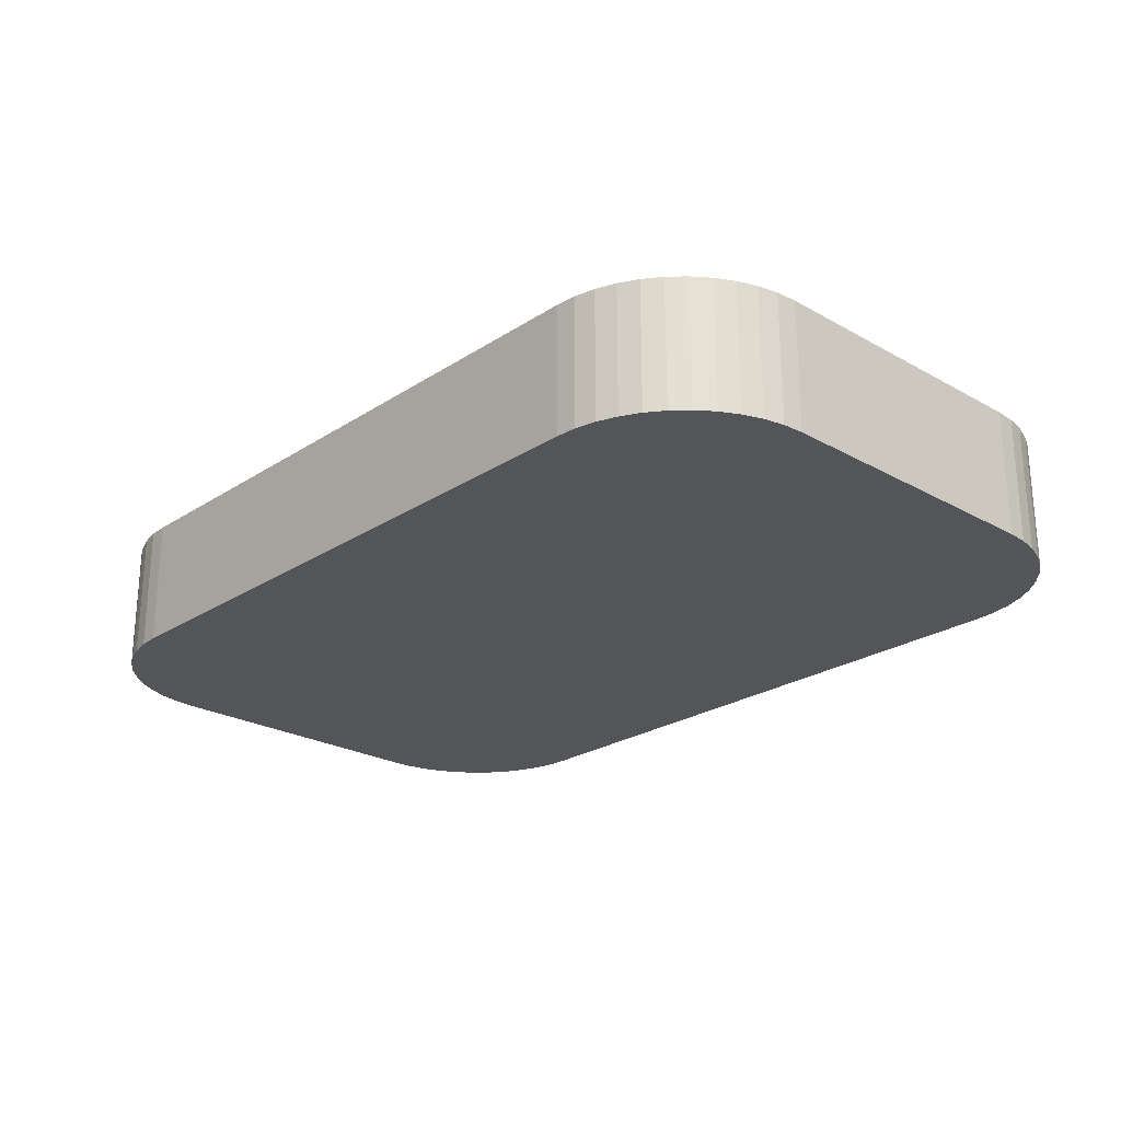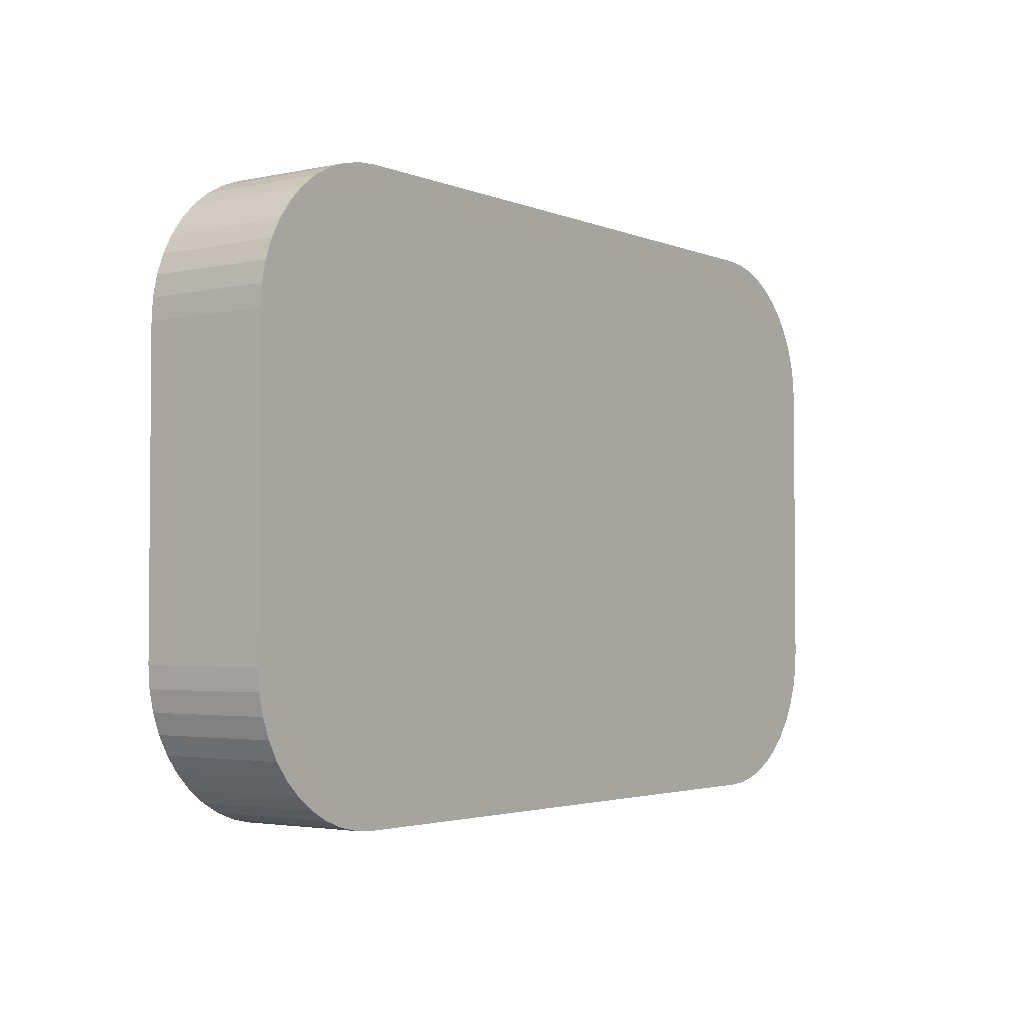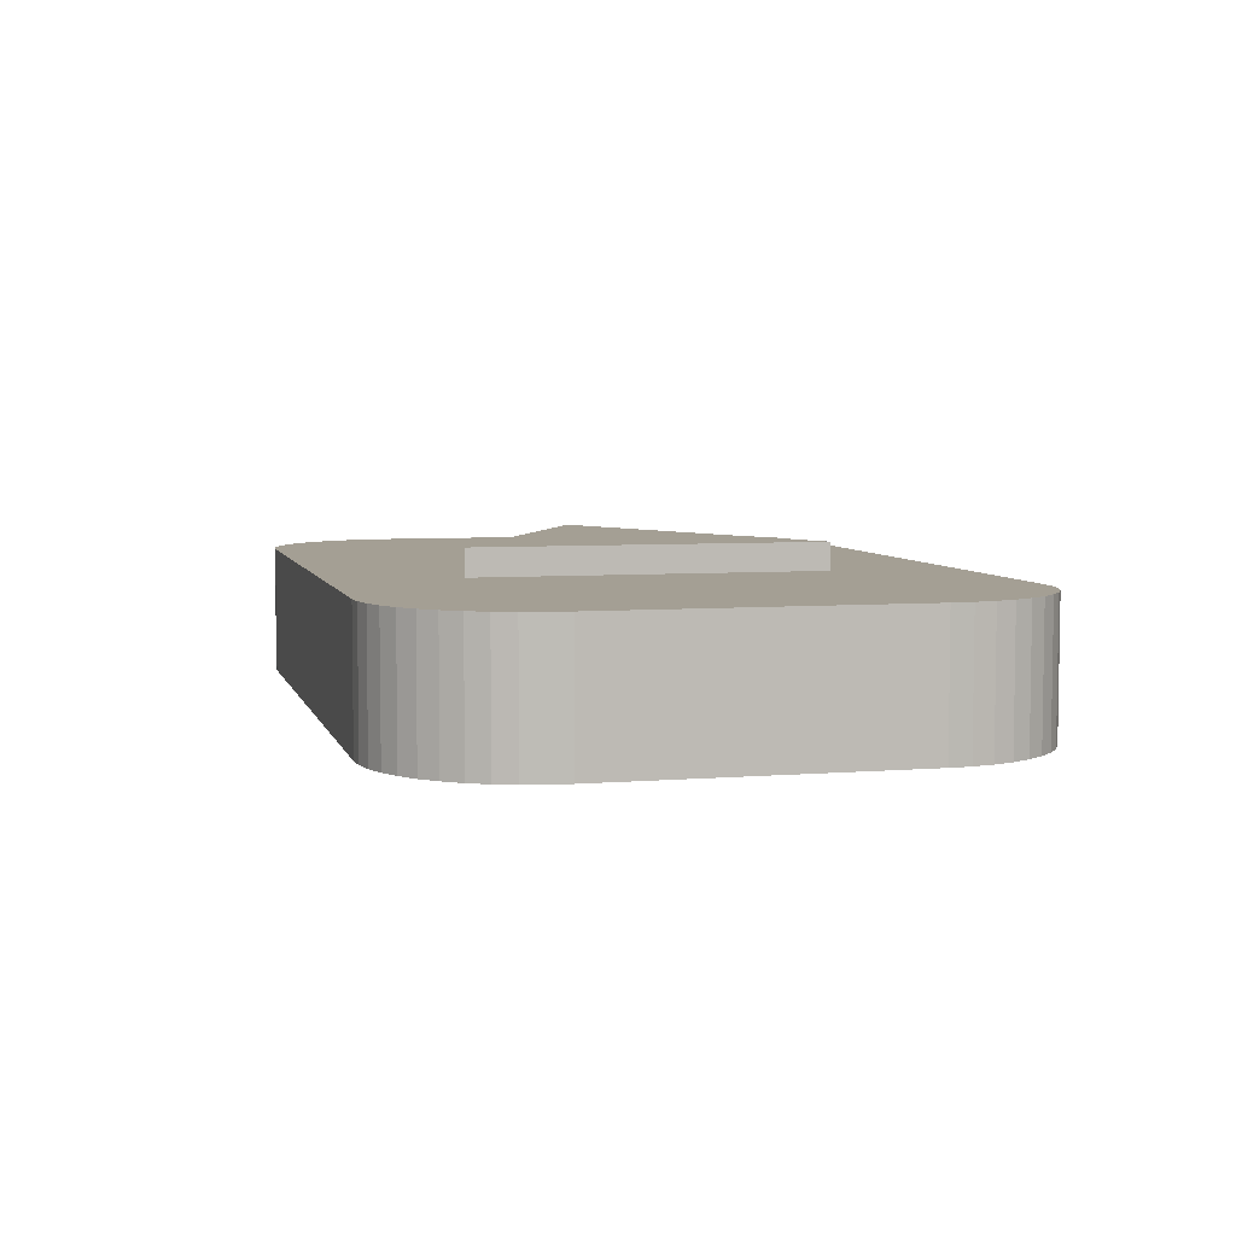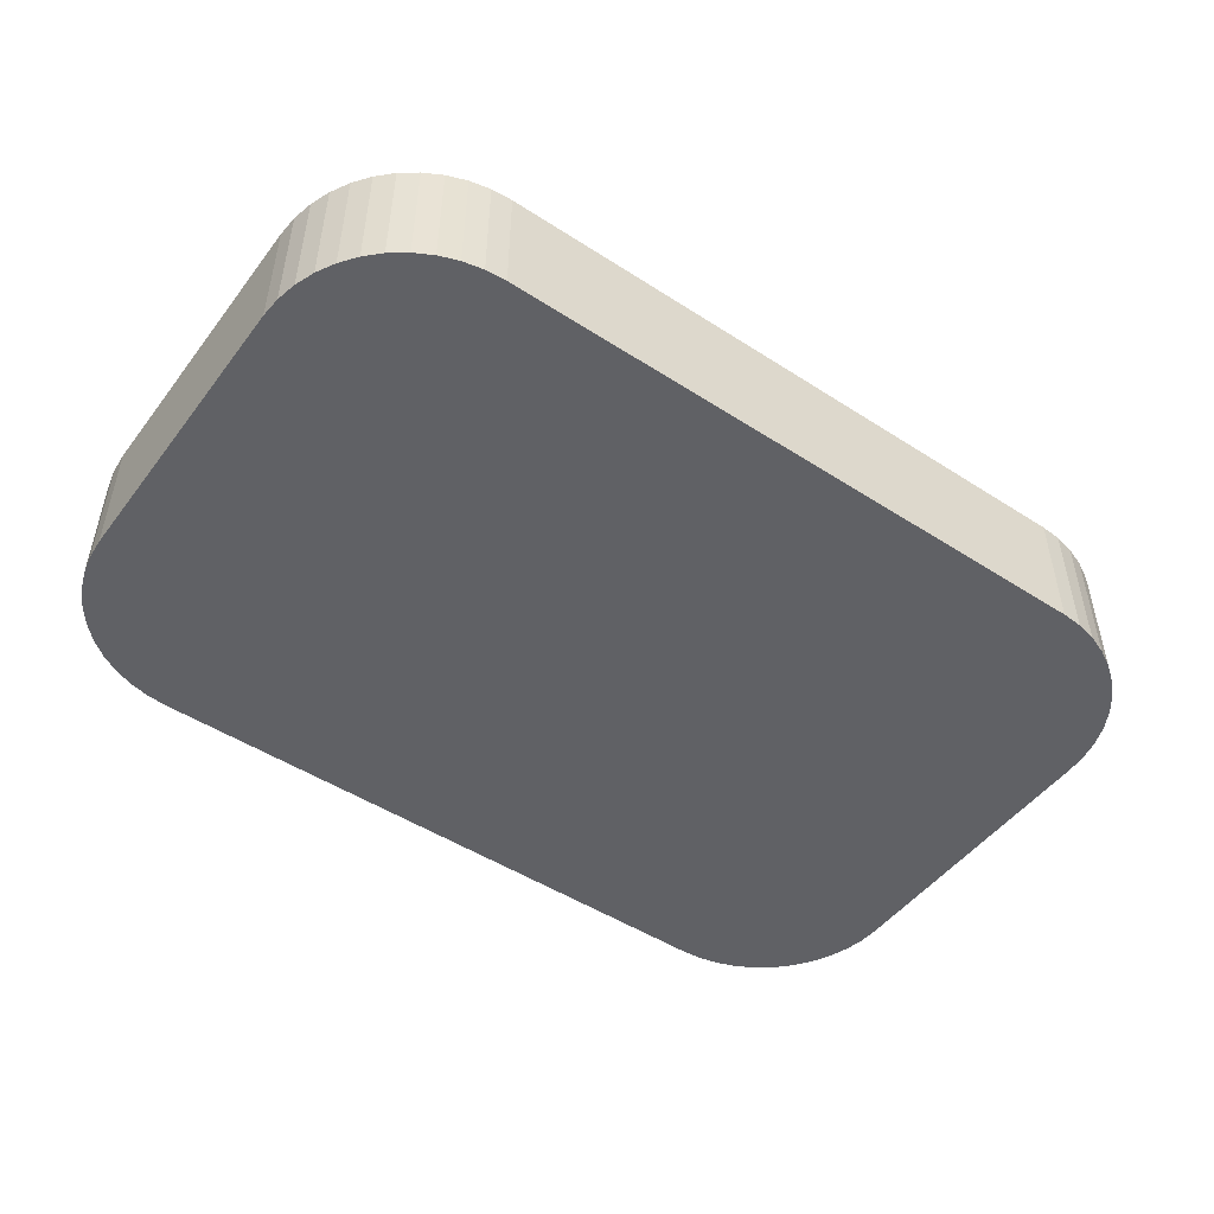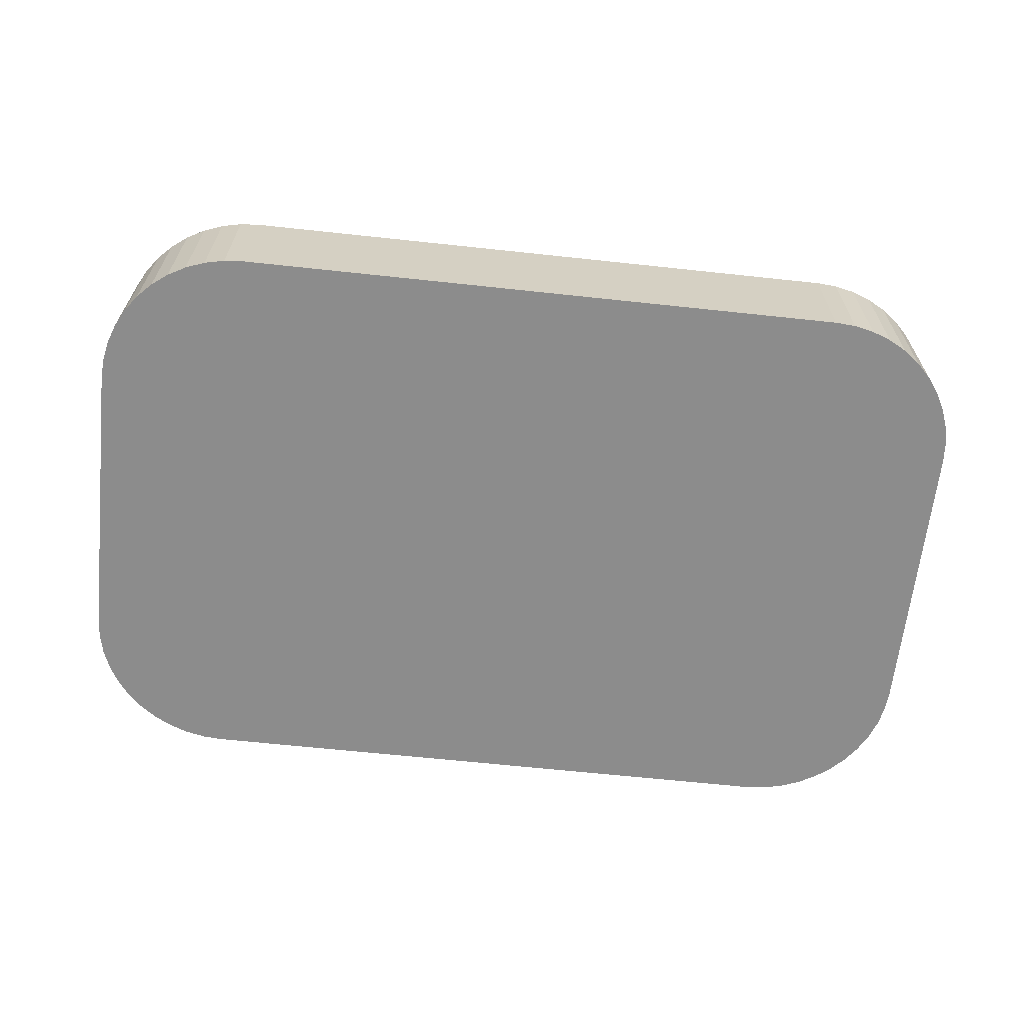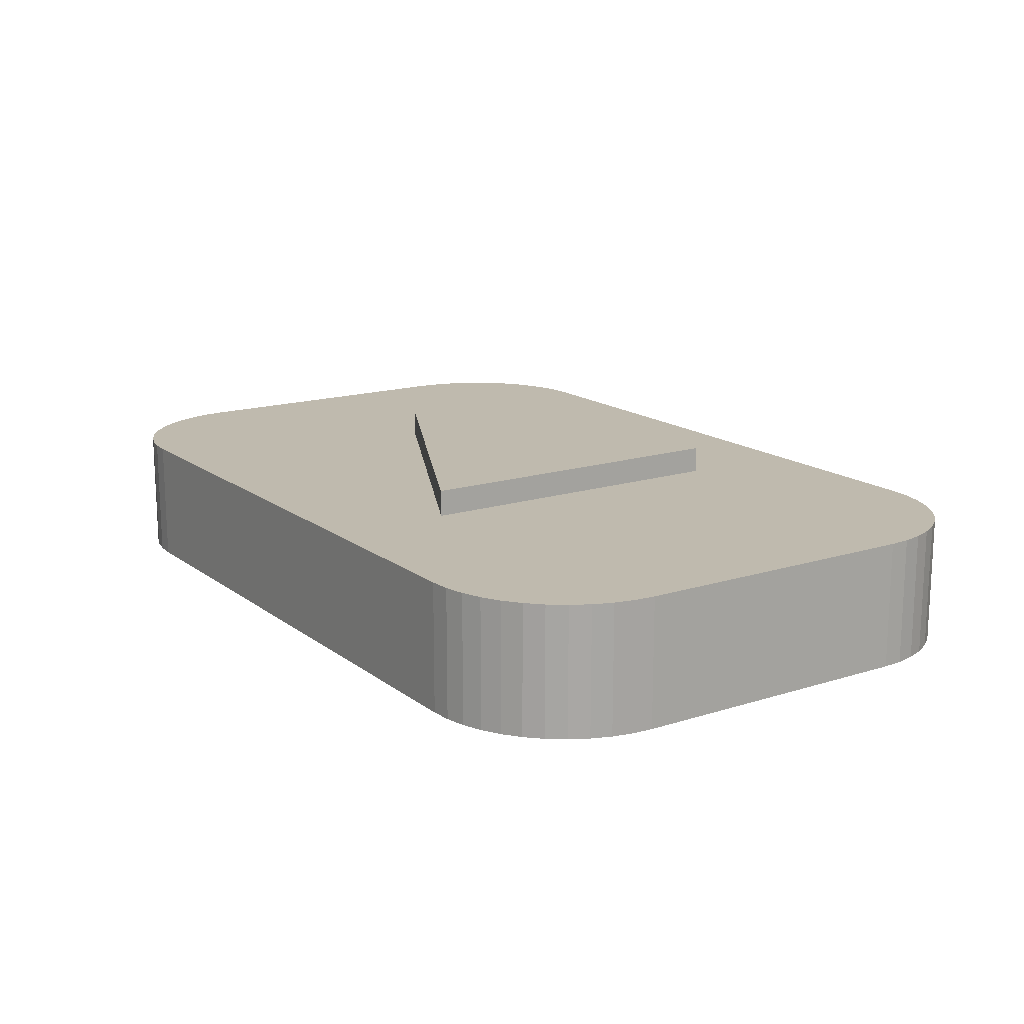
<metadata>
{"format":"obj","ext":"obj","renderer":"f3d","projection":"perspective","resolution":1024,"background":"white","views":[{"elev":-24.2,"azim":-133.0,"up":"+Z"},{"elev":-2.9,"azim":126.4,"up":"+Y"},{"elev":5.5,"azim":-104.2,"up":"+Z"},{"elev":-49.1,"azim":-35.6,"up":"+Z"},{"elev":-64.2,"azim":173.8,"up":"+Z"},{"elev":15.7,"azim":-123.6,"up":"+Z"}]}
</metadata>
<code>
o Cube
v -1.83 -1.716 -0.3928
v -2.686 -0.8603 -0.3928
v -1.952 -1.708 -0.3928
v -2.071 -1.682 -0.3928
v -2.186 -1.639 -0.3928
v -2.293 -1.58 -0.3928
v -2.391 -1.507 -0.3928
v -2.477 -1.421 -0.3928
v -2.55 -1.323 -0.3928
v -2.609 -1.216 -0.3928
v -2.652 -1.101 -0.3928
v -2.678 -0.9821 -0.3928
v -2.686 -0.8603 0.3644
v -1.83 -1.716 0.3644
v -2.678 -0.9821 0.3644
v -2.652 -1.101 0.3644
v -2.609 -1.216 0.3644
v -2.55 -1.323 0.3644
v -2.477 -1.421 0.3644
v -2.391 -1.507 0.3644
v -2.293 -1.58 0.3644
v -2.186 -1.639 0.3644
v -2.071 -1.682 0.3644
v -1.952 -1.708 0.3644
v -2.686 0.8887 -0.3928
v -1.83 1.745 -0.3928
v -2.678 1.011 -0.3928
v -2.652 1.13 -0.3928
v -2.609 1.244 -0.3928
v -2.55 1.352 -0.3928
v -2.477 1.449 -0.3928
v -2.391 1.536 -0.3928
v -2.293 1.609 -0.3928
v -2.186 1.667 -0.3928
v -2.071 1.71 -0.3928
v -1.952 1.736 -0.3928
v -1.83 1.745 0.3644
v -2.686 0.8887 0.3644
v -1.952 1.736 0.3644
v -2.071 1.71 0.3644
v -2.186 1.667 0.3644
v -2.293 1.609 0.3644
v -2.391 1.536 0.3644
v -2.477 1.449 0.3644
v -2.55 1.352 0.3644
v -2.609 1.244 0.3644
v -2.652 1.13 0.3644
v -2.678 1.011 0.3644
v 2.686 -0.8603 -0.3928
v 1.83 -1.716 -0.3928
v 2.678 -0.9821 -0.3928
v 2.652 -1.101 -0.3928
v 2.609 -1.216 -0.3928
v 2.55 -1.323 -0.3928
v 2.477 -1.421 -0.3928
v 2.391 -1.507 -0.3928
v 2.293 -1.58 -0.3928
v 2.186 -1.639 -0.3928
v 2.071 -1.682 -0.3928
v 1.952 -1.708 -0.3928
v 1.83 -1.716 0.3644
v 2.686 -0.8603 0.3644
v 1.952 -1.708 0.3644
v 2.071 -1.682 0.3644
v 2.186 -1.639 0.3644
v 2.293 -1.58 0.3644
v 2.391 -1.507 0.3644
v 2.477 -1.421 0.3644
v 2.55 -1.323 0.3644
v 2.609 -1.216 0.3644
v 2.652 -1.101 0.3644
v 2.678 -0.9821 0.3644
v 1.83 1.745 -0.3928
v 2.686 0.8887 -0.3928
v 1.952 1.736 -0.3928
v 2.071 1.71 -0.3928
v 2.186 1.667 -0.3928
v 2.293 1.609 -0.3928
v 2.391 1.536 -0.3928
v 2.477 1.449 -0.3928
v 2.55 1.352 -0.3928
v 2.609 1.244 -0.3928
v 2.652 1.13 -0.3928
v 2.678 1.011 -0.3928
v 2.686 0.8887 0.3644
v 1.83 1.745 0.3644
v 2.678 1.011 0.3644
v 2.652 1.13 0.3644
v 2.609 1.244 0.3644
v 2.55 1.352 0.3644
v 2.477 1.449 0.3644
v 2.391 1.536 0.3644
v 2.293 1.609 0.3644
v 2.186 1.667 0.3644
v 2.071 1.71 0.3644
v 1.952 1.736 0.3644
v -0.7216 -0.9858 -0.06678
v -0.7216 -0.9858 0.5216
v -0.7216 1.014 -0.06678
v -0.7216 1.014 0.5216
v 1.278 0.01421 -0.06678
v 1.278 0.01421 0.5216
f 14 3 1
f 3 23 4
f 23 5 4
f 22 6 5
f 6 20 7
f 20 8 7
f 19 9 8
f 18 10 9
f 17 11 10
f 16 12 11
f 12 13 2
f 26 39 37
f 36 40 39
f 35 41 40
f 34 42 41
f 42 32 43
f 32 44 43
f 31 45 44
f 30 46 45
f 29 47 46
f 28 48 47
f 27 38 48
f 74 87 85
f 84 88 87
f 83 89 88
f 82 90 89
f 90 80 91
f 80 92 91
f 79 93 92
f 93 77 94
f 77 95 94
f 76 96 95
f 75 86 96
f 50 63 61
f 60 64 63
f 59 65 64
f 65 57 66
f 57 67 66
f 56 68 67
f 68 54 69
f 54 70 69
f 53 71 70
f 71 51 72
f 51 62 72
f 77 57 2
f 13 25 2
f 61 1 50
f 41 21 62
f 37 73 26
f 85 49 74
f 98 99 97
f 100 101 99
f 102 97 101
f 99 101 97
f 102 100 98
f 14 24 3
f 3 24 23
f 23 22 5
f 22 21 6
f 6 21 20
f 20 19 8
f 19 18 9
f 18 17 10
f 17 16 11
f 16 15 12
f 12 15 13
f 26 36 39
f 36 35 40
f 35 34 41
f 34 33 42
f 42 33 32
f 32 31 44
f 31 30 45
f 30 29 46
f 29 28 47
f 28 27 48
f 27 25 38
f 74 84 87
f 84 83 88
f 83 82 89
f 82 81 90
f 90 81 80
f 80 79 92
f 79 78 93
f 93 78 77
f 77 76 95
f 76 75 96
f 75 73 86
f 50 60 63
f 60 59 64
f 59 58 65
f 65 58 57
f 57 56 67
f 56 55 68
f 68 55 54
f 54 53 70
f 53 52 71
f 71 52 51
f 51 49 62
f 2 25 27
f 27 28 29
f 29 30 31
f 31 32 33
f 33 34 35
f 35 36 26
f 26 73 75
f 75 76 77
f 77 78 79
f 79 80 81
f 81 82 83
f 83 84 74
f 74 49 51
f 51 52 53
f 53 54 55
f 55 56 57
f 57 58 59
f 59 60 50
f 50 1 3
f 3 4 5
f 5 6 7
f 7 8 9
f 9 10 11
f 11 12 2
f 2 27 29
f 29 31 33
f 33 35 26
f 26 75 77
f 77 79 81
f 81 83 74
f 74 51 53
f 53 55 57
f 57 59 50
f 50 3 5
f 5 7 9
f 9 11 2
f 2 29 33
f 33 26 77
f 77 81 74
f 74 53 57
f 57 50 5
f 5 9 2
f 2 33 77
f 77 74 57
f 57 5 2
f 13 38 25
f 61 14 1
f 62 85 87
f 87 88 89
f 89 90 91
f 91 92 93
f 93 94 95
f 95 96 86
f 86 37 39
f 39 40 41
f 41 42 43
f 43 44 45
f 45 46 47
f 47 48 38
f 38 13 15
f 15 16 17
f 17 18 19
f 19 20 21
f 21 22 23
f 23 24 14
f 14 61 63
f 63 64 65
f 65 66 67
f 67 68 69
f 69 70 71
f 71 72 62
f 62 87 89
f 89 91 93
f 93 95 86
f 86 39 41
f 41 43 45
f 45 47 38
f 38 15 17
f 17 19 21
f 21 23 14
f 14 63 65
f 65 67 69
f 69 71 62
f 62 89 93
f 93 86 41
f 41 45 38
f 38 17 21
f 21 14 65
f 65 69 62
f 62 93 41
f 41 38 21
f 21 65 62
f 37 86 73
f 85 62 49
f 98 100 99
f 100 102 101
f 102 98 97

</code>
